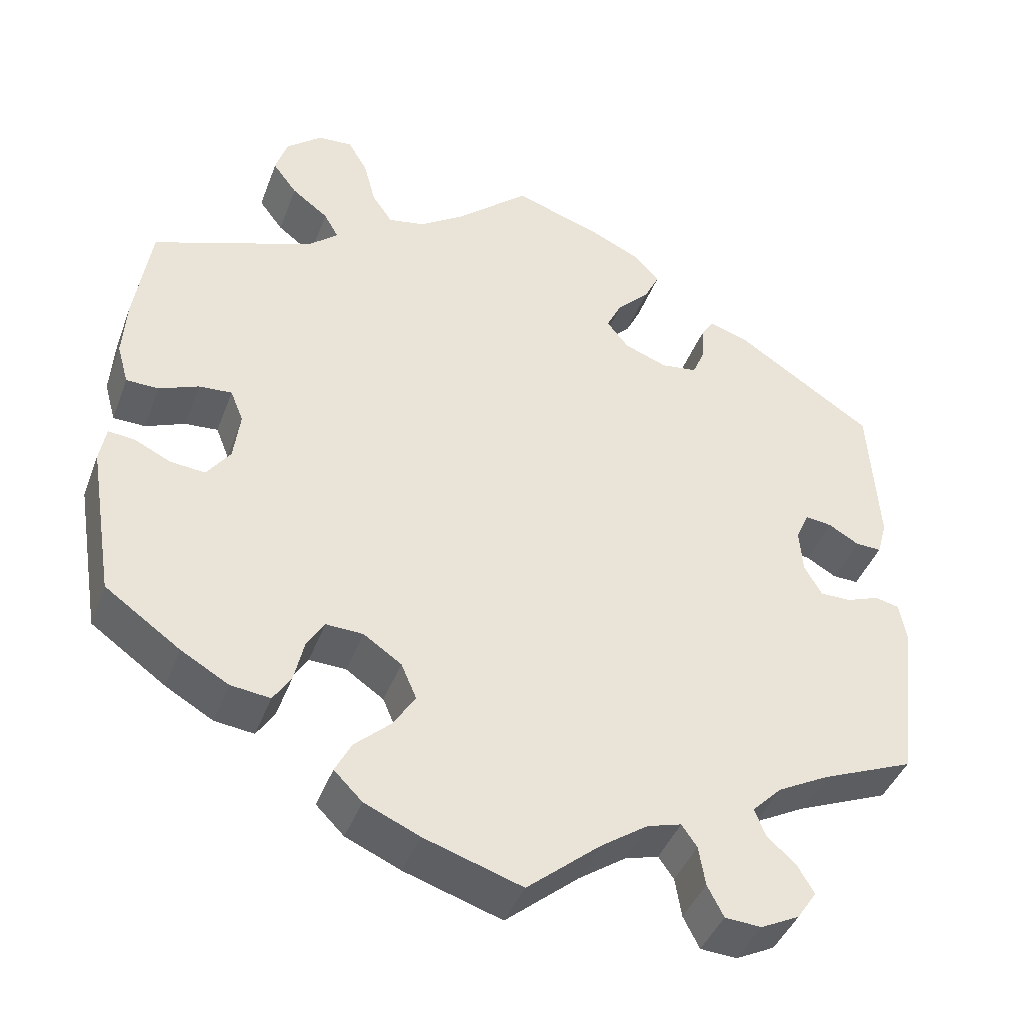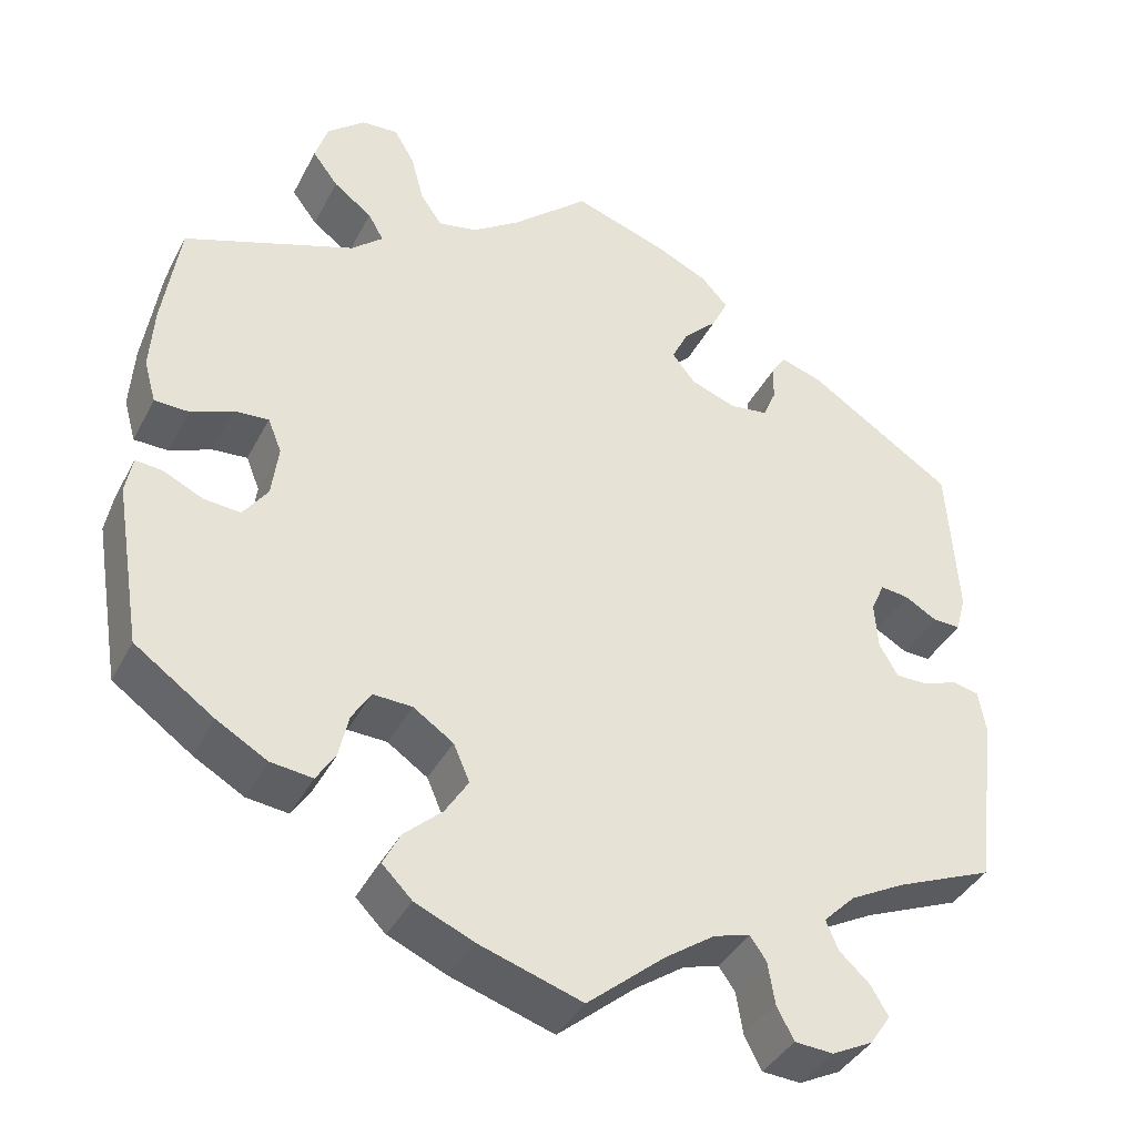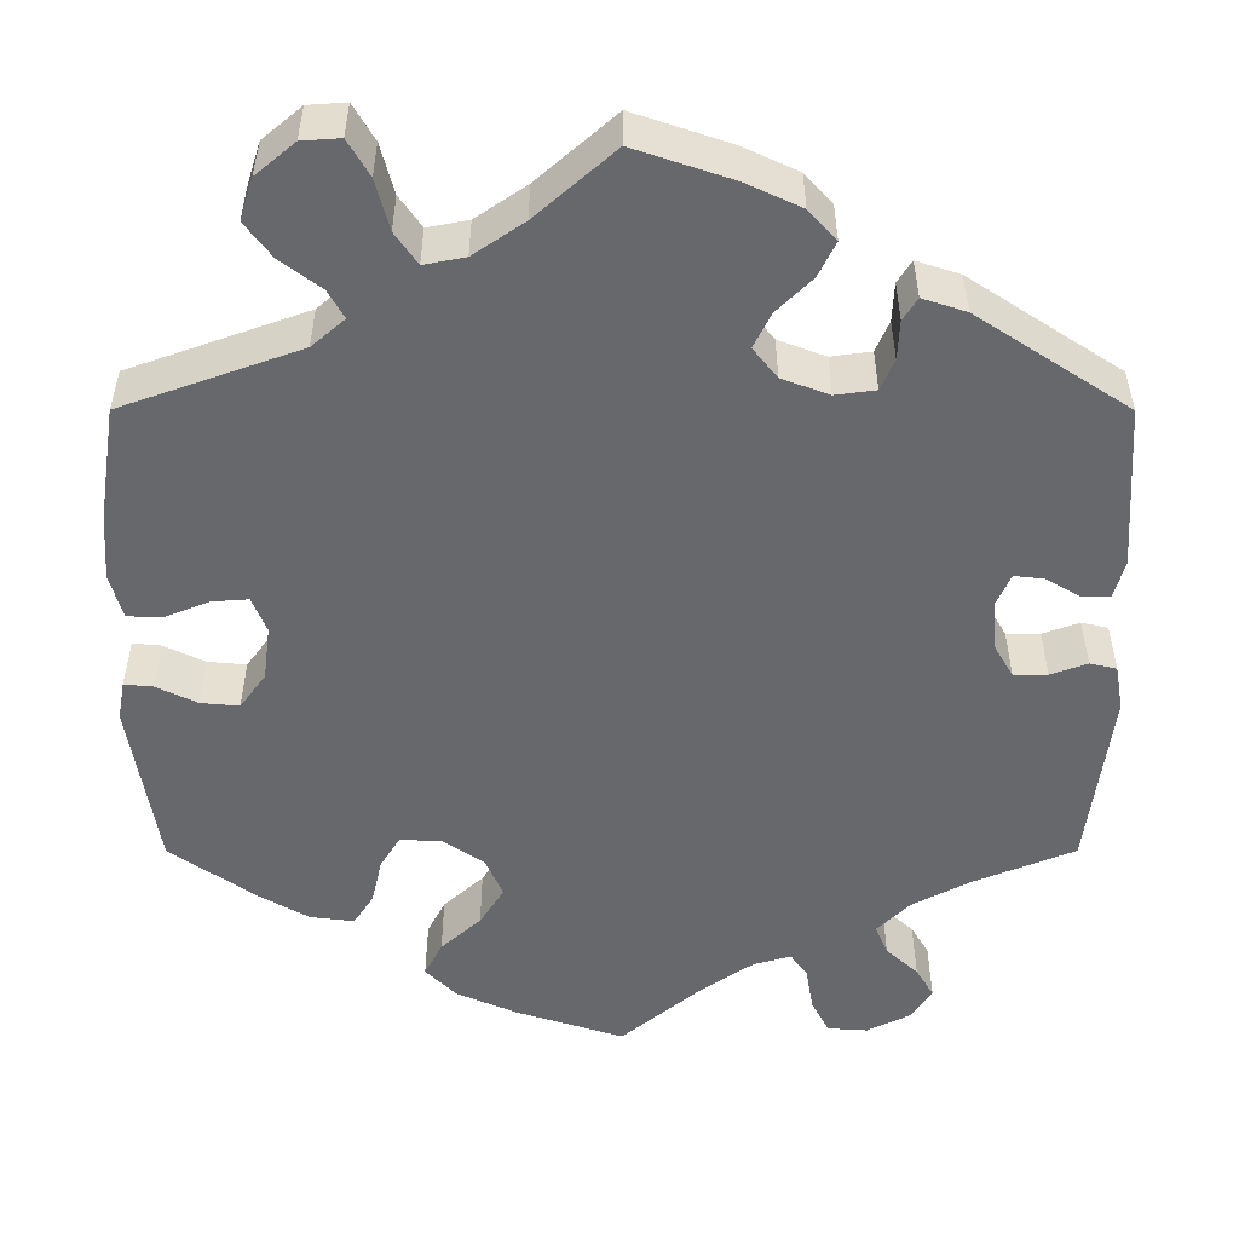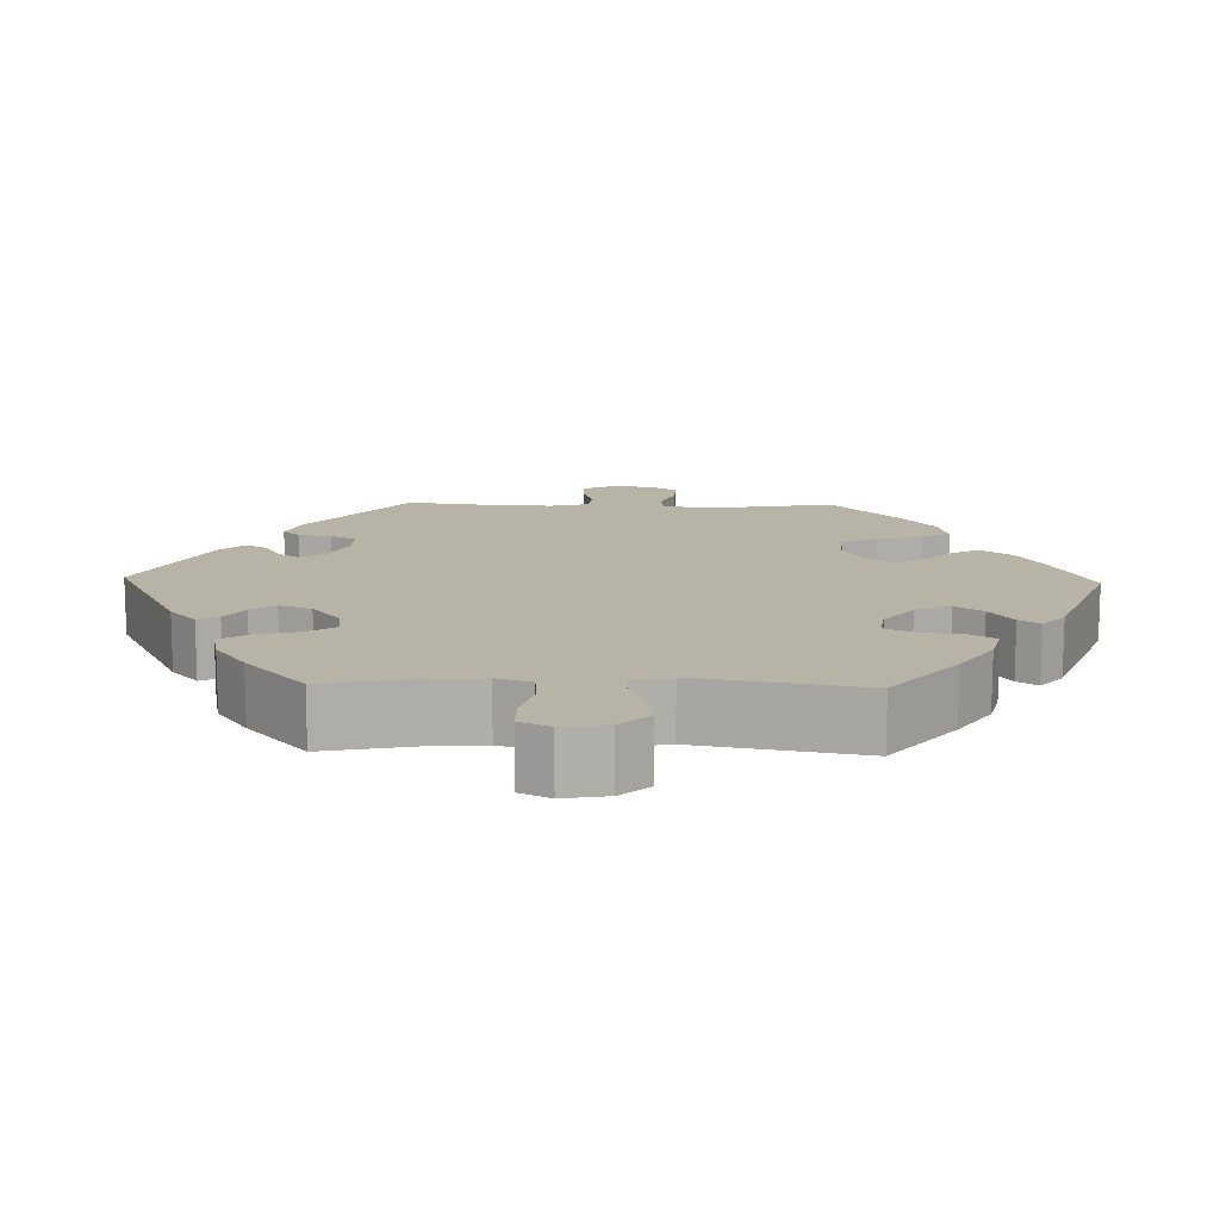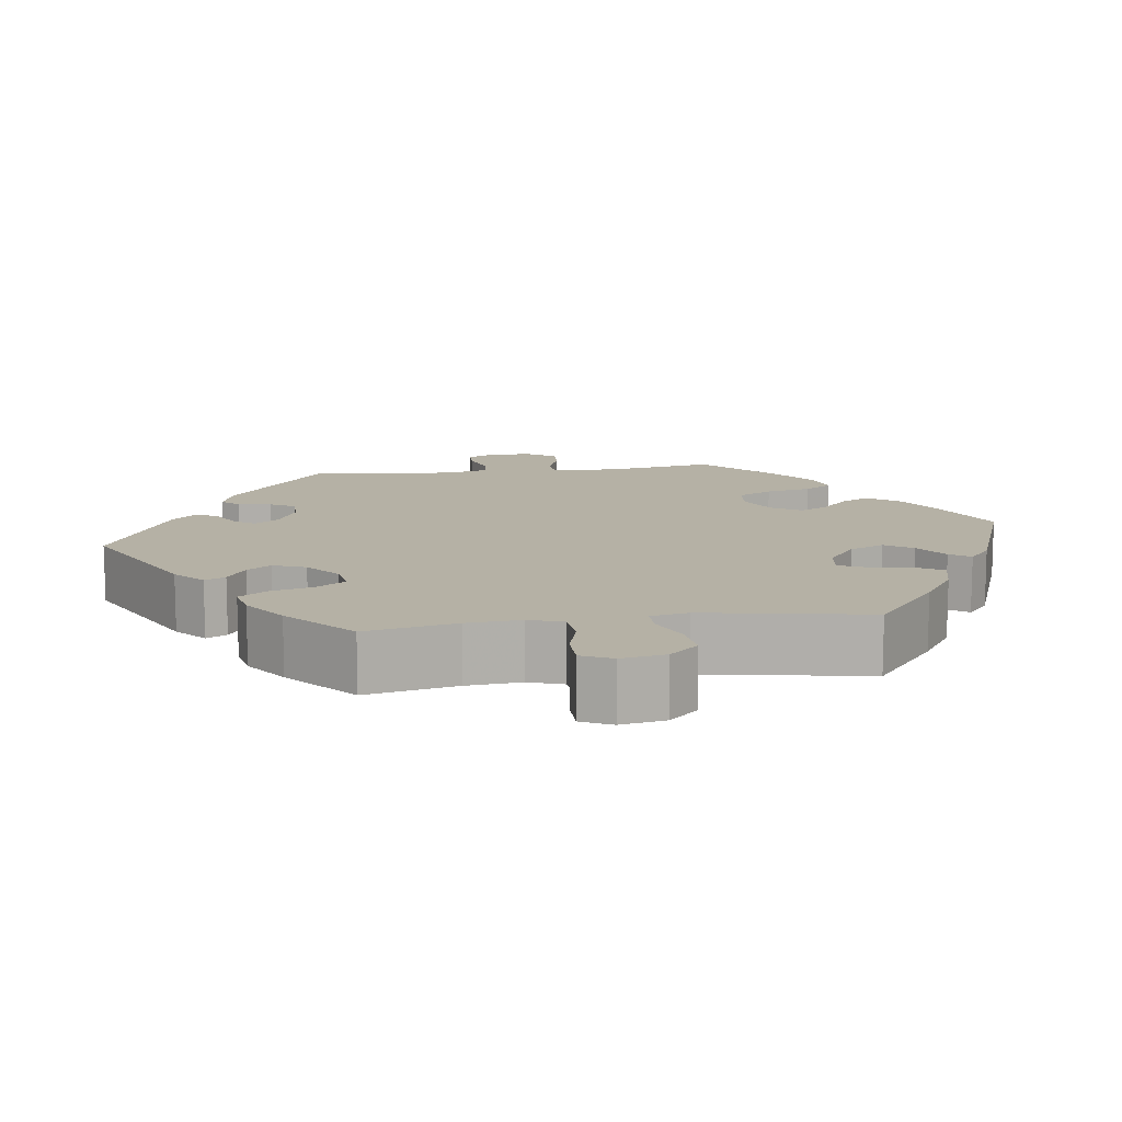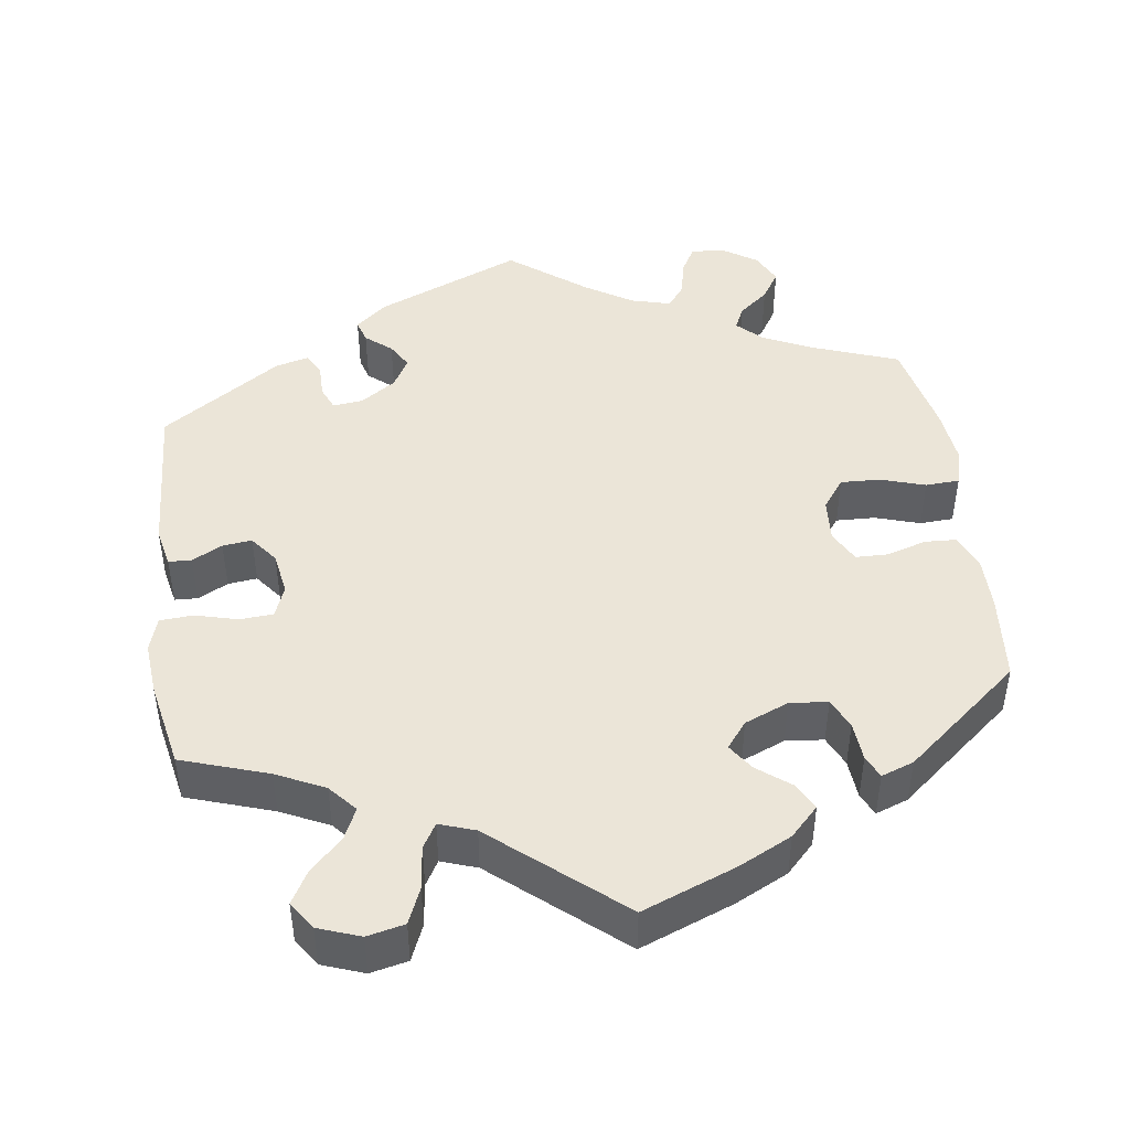
<metadata>
{"format":"obj","ext":"obj","renderer":"f3d","projection":"perspective","resolution":1024,"background":"white","views":[{"elev":-42.0,"azim":160.3,"up":"+Z"},{"elev":-39.0,"azim":154.8,"up":"+Z"},{"elev":37.5,"azim":-180.0,"up":"+Z"},{"elev":12.8,"azim":31.6,"up":"+Y"},{"elev":11.9,"azim":22.0,"up":"+Y"},{"elev":45.8,"azim":52.1,"up":"+Y"}]}
</metadata>
<code>
v -0.091 0.07 -0.502
v -0.149 0.07 -0.462
v -0.191 0.07 -0.45
v -0.21 0.07 -0.477
v -0.218 0.07 -0.526
v -0.238 0.07 -0.565
v -0.283 0.07 -0.568
v -0.331 0.07 -0.544
v -0.355 0.07 -0.508
v -0.335 0.07 -0.474
v -0.299 0.07 -0.441
v -0.285 0.07 -0.407
v -0.322 0.07 -0.37
v -0.386 0.07 -0.336
v -0.5 0.07 -0.289
v -0.526 0.07 -0.085
v -0.517 0.07 -0.034
v -0.487 0.07 -0.027
v -0.446 0.07 -0.042
v -0.408 0.07 -0.042
v -0.386 0.07 -0.004
v -0.382 0.07 0.051
v -0.398 0.07 0.087
v -0.431 0.07 0.083
v -0.469 0.07 0.061
v -0.501 0.07 0.06
v -0.513 0.07 0.103
v -0.501 0.07 0.288
v -0.331 0.07 0.4
v -0.282 0.07 0.416
v -0.266 0.07 0.391
v -0.264 0.07 0.347
v -0.249 0.07 0.312
v -0.204 0.07 0.306
v -0.151 0.07 0.326
v -0.124 0.07 0.36
v -0.143 0.07 0.399
v -0.183 0.07 0.439
v -0.202 0.07 0.478
v -0.171 0.07 0.512
v -0.109 0.07 0.541
v 0 0.07 0.578
v 0.088 0.07 0.5
v 0.145 0.07 0.461
v 0.191 0.07 0.452
v 0.216 0.07 0.488
v 0.231 0.07 0.545
v 0.255 0.07 0.586
v 0.298 0.07 0.583
v 0.342 0.07 0.546
v 0.357 0.07 0.499
v 0.327 0.07 0.459
v 0.282 0.07 0.425
v 0.264 0.07 0.393
v 0.301 0.07 0.361
v 0.501 0.07 0.289
v 0.521 0.07 0.16
v 0.526 0.07 0.085
v 0.512 0.07 0.035
v 0.472 0.07 0.034
v 0.423 0.07 0.054
v 0.382 0.07 0.057
v 0.366 0.07 0.017
v 0.374 0.07 -0.044
v 0.403 0.07 -0.084
v 0.446 0.07 -0.08
v 0.492 0.07 -0.058
v 0.524 0.07 -0.055
v 0.532 0.07 -0.099
v 0.501 0.07 -0.289
v 0.408 0.07 -0.355
v 0.349 0.07 -0.389
v 0.3 0.07 -0.395
v 0.278 0.07 -0.361
v 0.266 0.07 -0.309
v 0.244 0.07 -0.273
v 0.198 0.07 -0.275
v 0.151 0.07 -0.307
v 0.132 0.07 -0.351
v 0.159 0.07 -0.394
v 0.204 0.07 -0.435
v 0.224 0.07 -0.474
v 0.189 0.07 -0.509
v 0.121 0.07 -0.539
v 0 0.07 -0.578
v -0.091 0 -0.502
v -0.149 0 -0.462
v -0.191 0 -0.45
v -0.21 0 -0.477
v -0.218 0 -0.526
v -0.238 0 -0.565
v -0.283 0 -0.568
v -0.331 0 -0.544
v -0.355 0 -0.508
v -0.335 0 -0.474
v -0.299 0 -0.441
v -0.285 0 -0.407
v -0.322 0 -0.37
v -0.386 0 -0.336
v -0.5 0 -0.289
v -0.526 0 -0.085
v -0.517 0 -0.034
v -0.487 0 -0.027
v -0.446 0 -0.042
v -0.408 0 -0.042
v -0.386 0 -0.004
v -0.382 0 0.051
v -0.398 0 0.087
v -0.431 0 0.083
v -0.469 0 0.061
v -0.501 0 0.06
v -0.513 0 0.103
v -0.501 0 0.288
v -0.331 0 0.4
v -0.282 0 0.416
v -0.266 0 0.391
v -0.264 0 0.347
v -0.249 0 0.312
v -0.204 0 0.306
v -0.151 0 0.326
v -0.124 0 0.36
v -0.143 0 0.399
v -0.183 0 0.439
v -0.202 0 0.478
v -0.171 0 0.512
v -0.109 0 0.541
v 0 0 0.578
v 0.088 0 0.5
v 0.145 0 0.461
v 0.191 0 0.452
v 0.216 0 0.488
v 0.231 0 0.545
v 0.255 0 0.586
v 0.298 0 0.583
v 0.342 0 0.546
v 0.357 0 0.499
v 0.327 0 0.459
v 0.282 0 0.425
v 0.264 0 0.393
v 0.301 0 0.361
v 0.501 0 0.289
v 0.521 0 0.16
v 0.526 0 0.085
v 0.512 0 0.035
v 0.472 0 0.034
v 0.423 0 0.054
v 0.382 0 0.057
v 0.366 0 0.017
v 0.374 0 -0.044
v 0.403 0 -0.084
v 0.446 0 -0.08
v 0.492 0 -0.058
v 0.524 0 -0.055
v 0.532 0 -0.099
v 0.501 0 -0.289
v 0.408 0 -0.355
v 0.349 0 -0.389
v 0.3 0 -0.395
v 0.278 0 -0.361
v 0.266 0 -0.309
v 0.244 0 -0.273
v 0.198 0 -0.275
v 0.151 0 -0.307
v 0.132 0 -0.351
v 0.159 0 -0.394
v 0.204 0 -0.435
v 0.224 0 -0.474
v 0.189 0 -0.509
v 0.121 0 -0.539
v 0 0 -0.578
f 84 85 1
f 83 84 1 2
f 80 81 82 83
f 79 80 83 2
f 78 79 2 3
f 77 78 3
f 72 73 74 75
f 72 75 76
f 71 72 76
f 70 71 76
f 69 70 76
f 66 67 68 69
f 65 66 69 76
f 64 65 76 77
f 58 59 60 61
f 58 61 62
f 55 56 57 58
f 54 55 58 62
f 50 51 52 53
f 50 53 54
f 49 50 54
f 46 47 48 49
f 45 46 49 54
f 44 45 54 62
f 40 41 42 43
f 37 38 39 40
f 36 37 40 43
f 35 36 43 44
f 29 30 31 32
f 29 32 33
f 28 29 33
f 27 28 33 34
f 24 25 26 27
f 23 24 27 34
f 16 17 18 19
f 14 15 16 19
f 13 14 19 20
f 12 13 20 21
f 8 9 10 11
f 8 11 12
f 7 8 12
f 4 5 6 7
f 3 4 7 12
f 63 64 77 3
f 35 44 62 63
f 22 23 34 35
f 21 22 35 63
f 3 12 21 63
f 86 170 169
f 87 86 169 168
f 168 167 166 165
f 87 168 165 164
f 88 87 164 163
f 88 163 162
f 160 159 158 157
f 161 160 157
f 161 157 156
f 161 156 155
f 161 155 154
f 154 153 152 151
f 161 154 151 150
f 162 161 150 149
f 146 145 144 143
f 147 146 143
f 143 142 141 140
f 147 143 140 139
f 138 137 136 135
f 139 138 135
f 139 135 134
f 134 133 132 131
f 139 134 131 130
f 147 139 130 129
f 128 127 126 125
f 125 124 123 122
f 128 125 122 121
f 129 128 121 120
f 117 116 115 114
f 118 117 114
f 118 114 113
f 119 118 113 112
f 112 111 110 109
f 119 112 109 108
f 104 103 102 101
f 104 101 100 99
f 105 104 99 98
f 106 105 98 97
f 96 95 94 93
f 97 96 93
f 97 93 92
f 92 91 90 89
f 97 92 89 88
f 88 162 149 148
f 148 147 129 120
f 120 119 108 107
f 148 120 107 106
f 148 106 97 88
f 1 86 87 2
f 2 87 88 3
f 3 88 89 4
f 4 89 90 5
f 5 90 91 6
f 6 91 92 7
f 7 92 93 8
f 8 93 94 9
f 9 94 95 10
f 10 95 96 11
f 11 96 97 12
f 12 97 98 13
f 13 98 99 14
f 14 99 100 15
f 15 100 101 16
f 16 101 102 17
f 17 102 103 18
f 18 103 104 19
f 19 104 105 20
f 20 105 106 21
f 21 106 107 22
f 22 107 108 23
f 23 108 109 24
f 24 109 110 25
f 25 110 111 26
f 26 111 112 27
f 27 112 113 28
f 28 113 114 29
f 29 114 115 30
f 30 115 116 31
f 31 116 117 32
f 32 117 118 33
f 33 118 119 34
f 34 119 120 35
f 35 120 121 36
f 36 121 122 37
f 37 122 123 38
f 38 123 124 39
f 39 124 125 40
f 40 125 126 41
f 41 126 127 42
f 42 127 128 43
f 43 128 129 44
f 44 129 130 45
f 45 130 131 46
f 46 131 132 47
f 47 132 133 48
f 48 133 134 49
f 49 134 135 50
f 50 135 136 51
f 51 136 137 52
f 52 137 138 53
f 53 138 139 54
f 54 139 140 55
f 55 140 141 56
f 56 141 142 57
f 57 142 143 58
f 58 143 144 59
f 59 144 145 60
f 60 145 146 61
f 61 146 147 62
f 62 147 148 63
f 63 148 149 64
f 64 149 150 65
f 65 150 151 66
f 66 151 152 67
f 67 152 153 68
f 68 153 154 69
f 69 154 155 70
f 70 155 156 71
f 71 156 157 72
f 72 157 158 73
f 73 158 159 74
f 74 159 160 75
f 75 160 161 76
f 76 161 162 77
f 77 162 163 78
f 78 163 164 79
f 79 164 165 80
f 80 165 166 81
f 81 166 167 82
f 82 167 168 83
f 83 168 169 84
f 84 169 170 85
f 85 170 86 1

</code>
